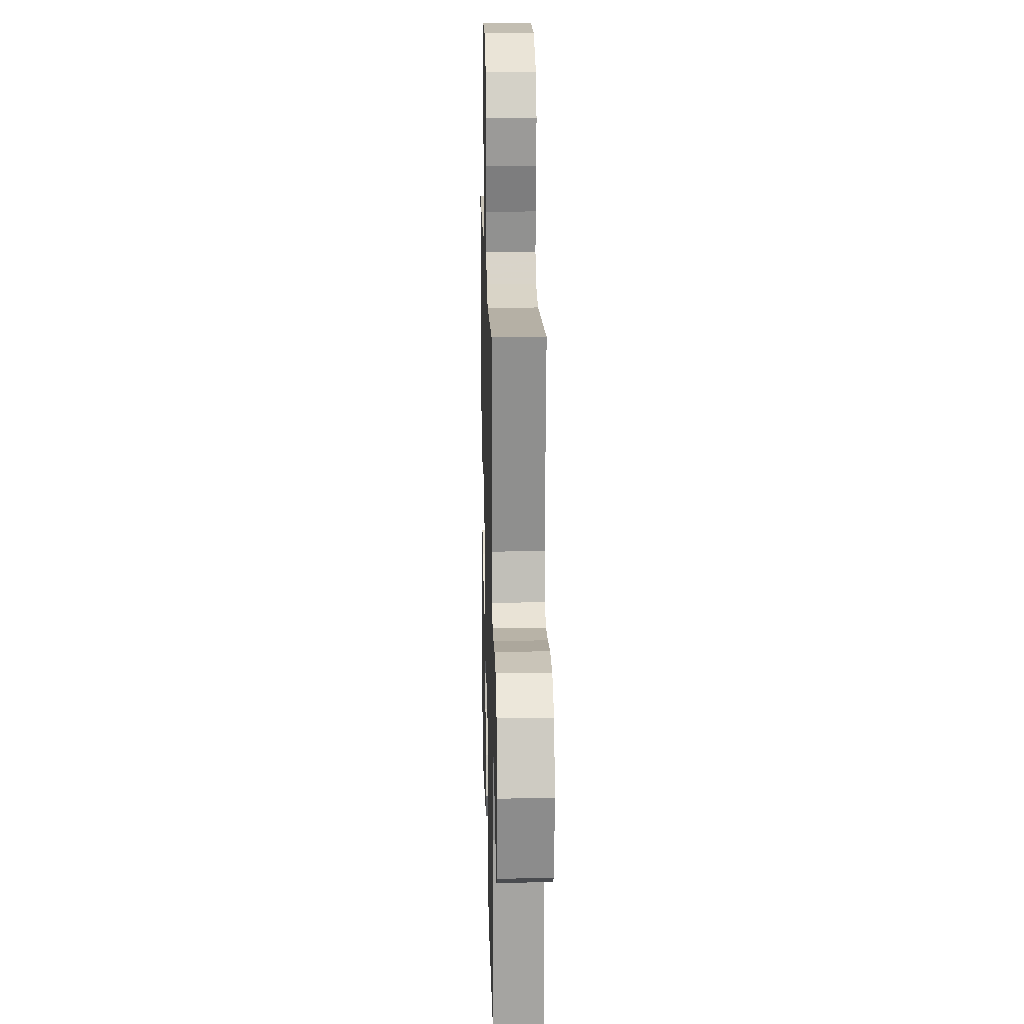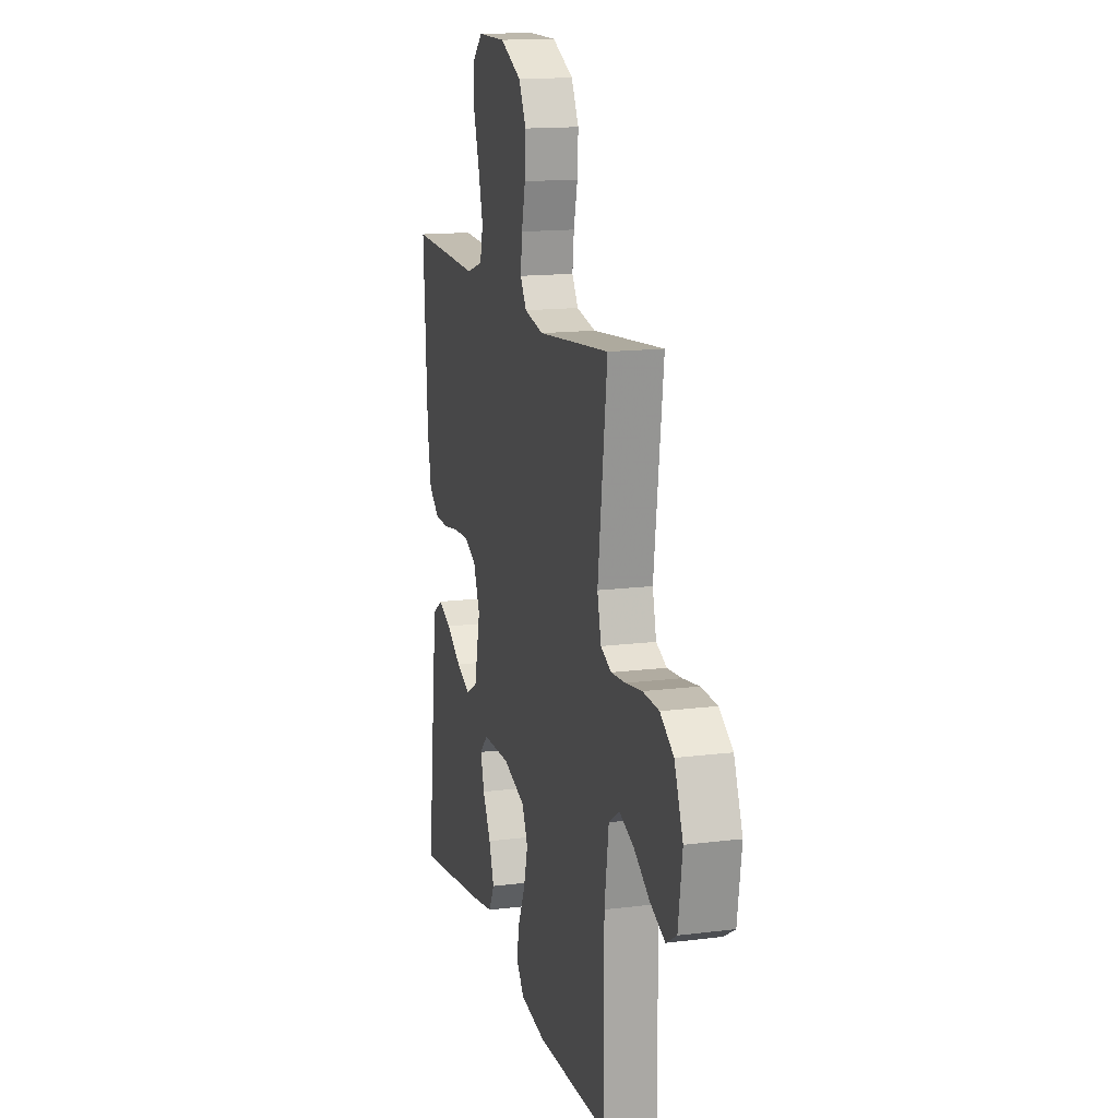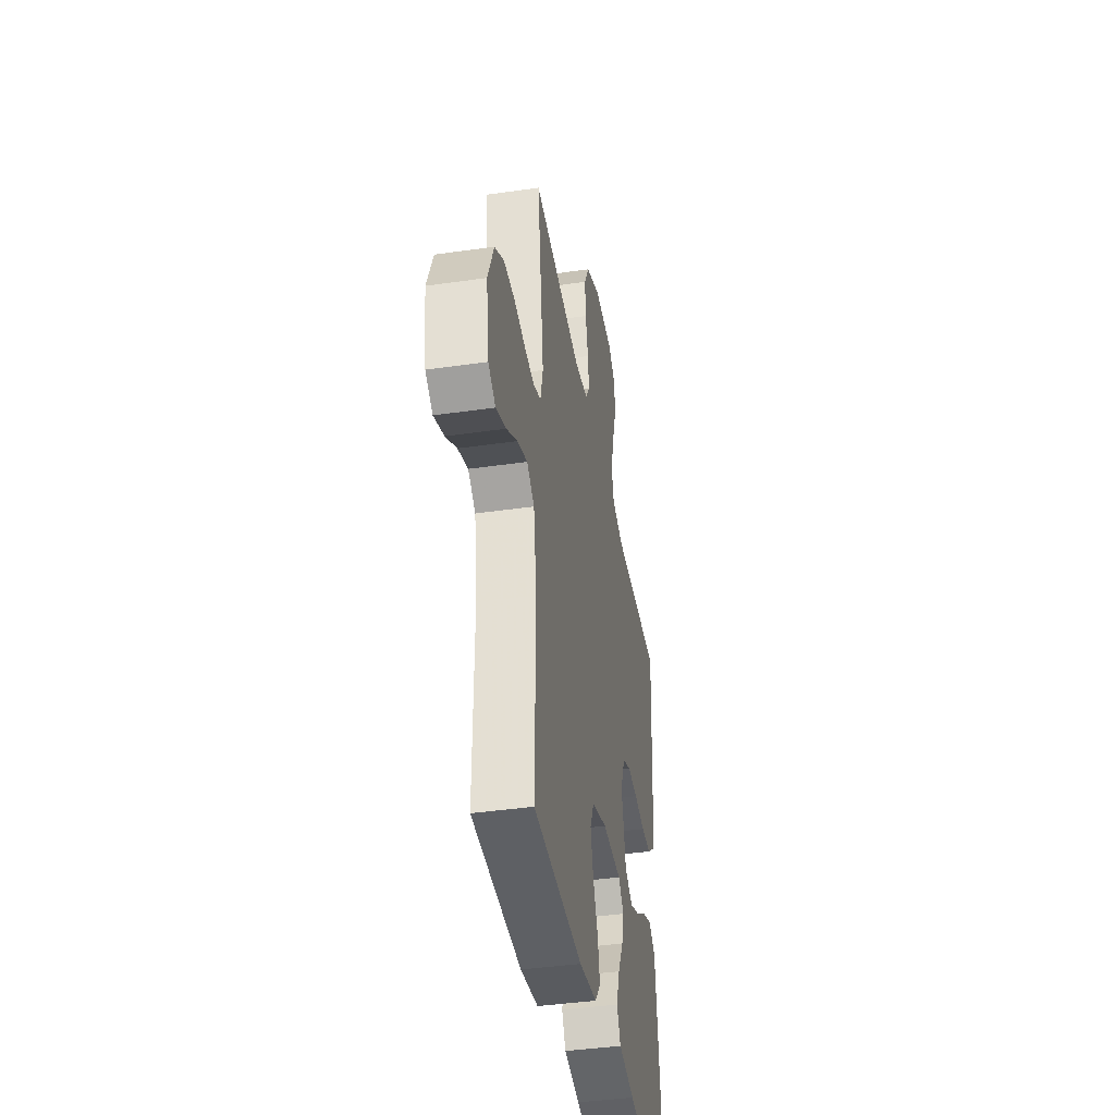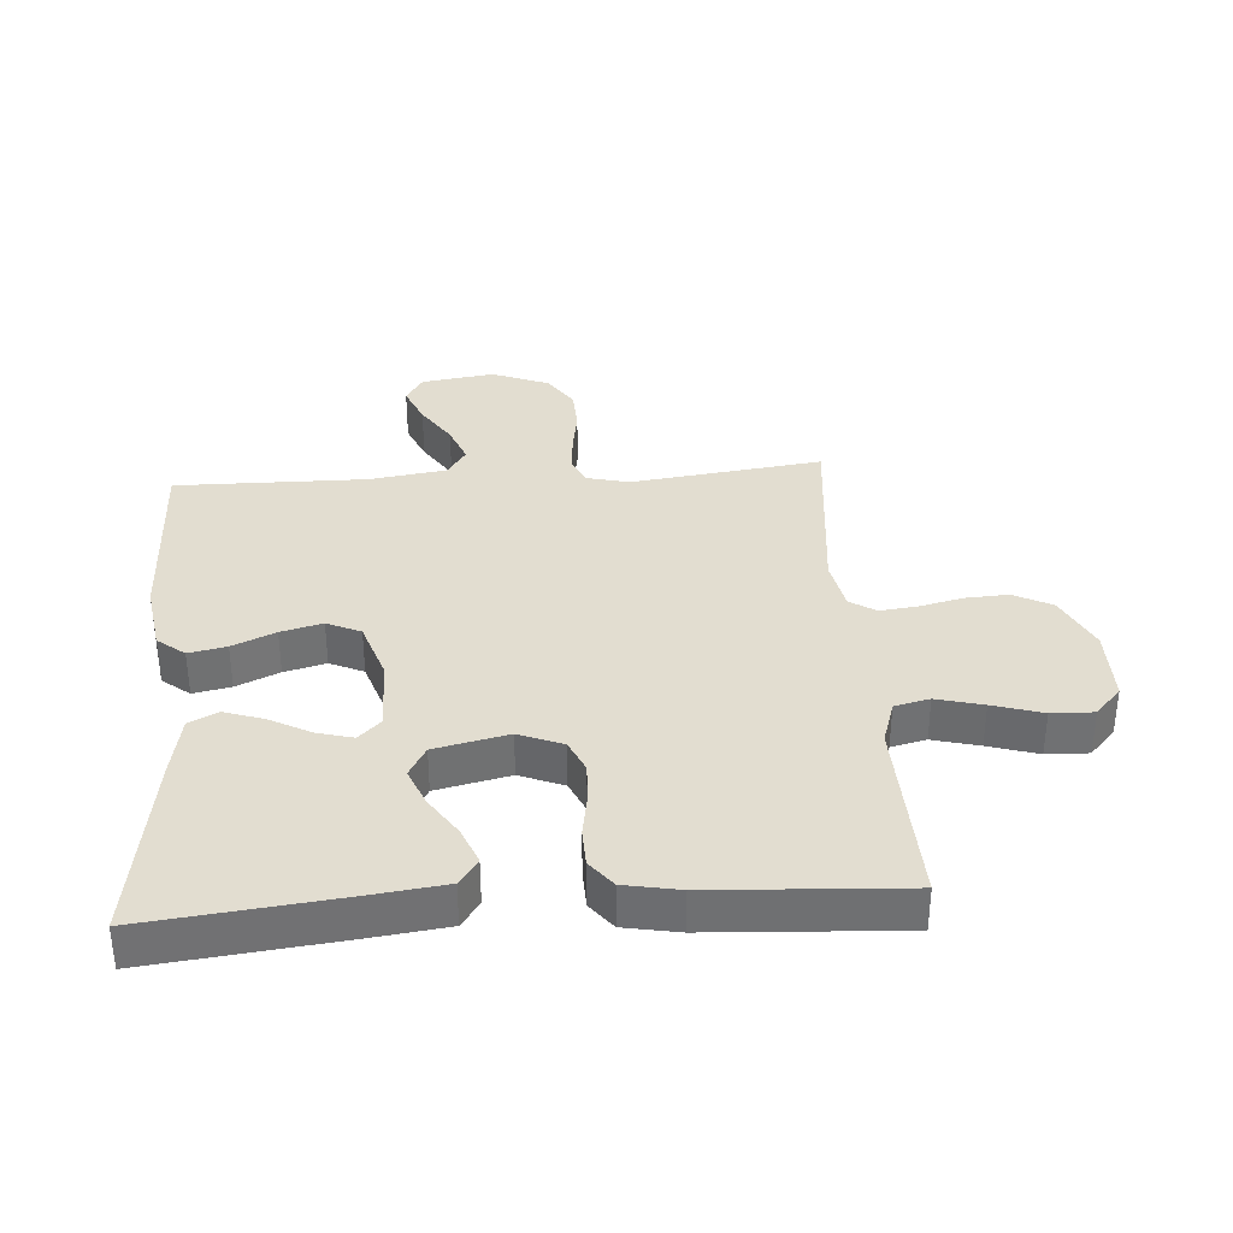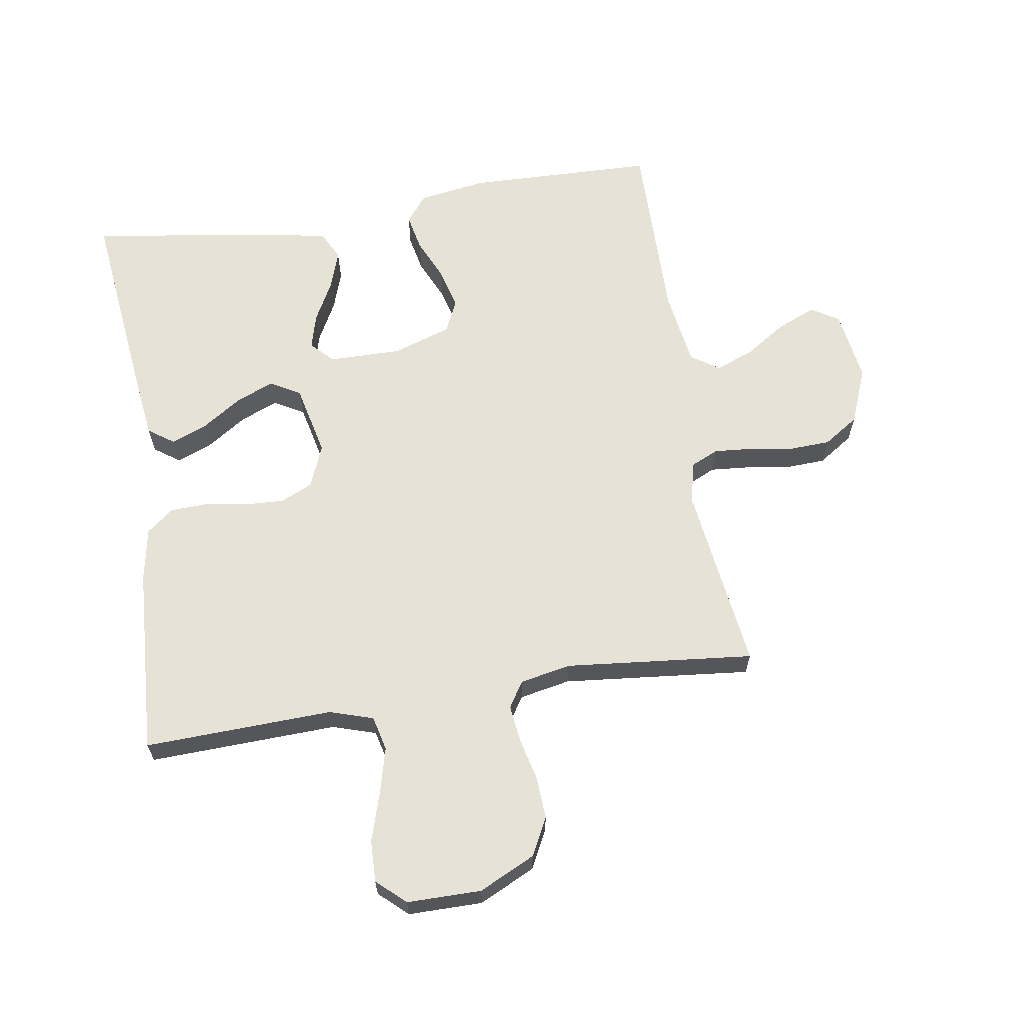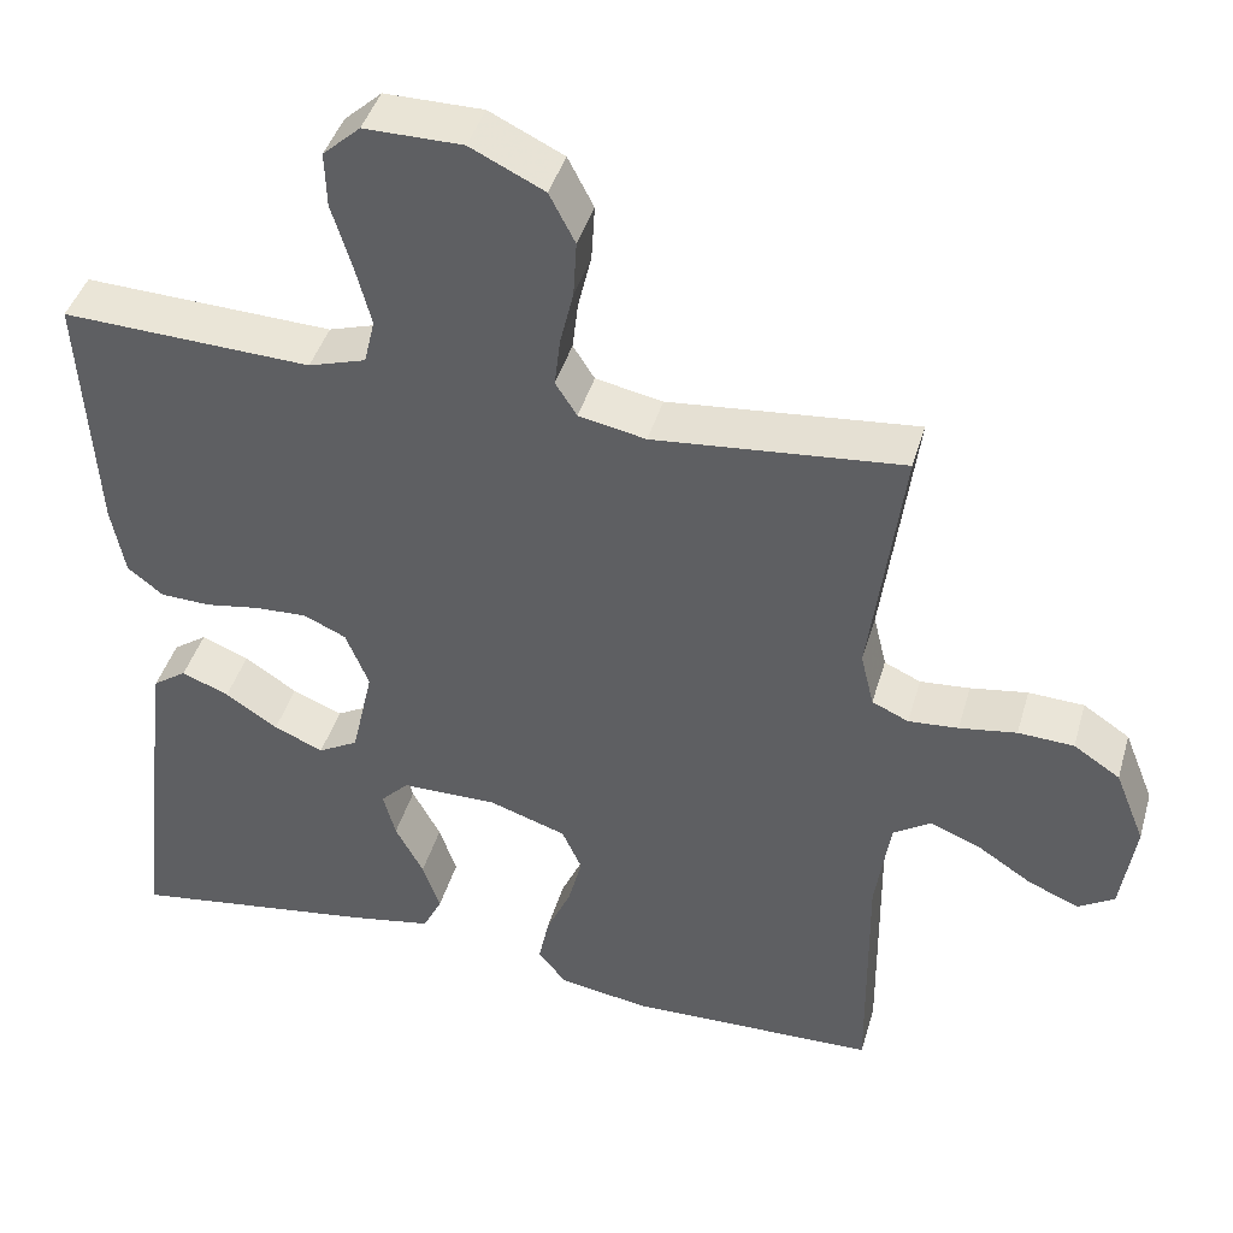
<metadata>
{"format":"obj","ext":"obj","renderer":"f3d","projection":"perspective","resolution":1024,"background":"white","views":[{"elev":17.5,"azim":88.5,"up":"+Z"},{"elev":14.9,"azim":74.8,"up":"+Z"},{"elev":-41.2,"azim":99.9,"up":"+Z"},{"elev":35.1,"azim":-94.0,"up":"+Y"},{"elev":63.8,"azim":-9.0,"up":"+Y"},{"elev":42.7,"azim":15.9,"up":"+Z"}]}
</metadata>
<code>
v 0.5 0.07 -0.5
v 0.2 0.07 -0.508
v 0.092 0.07 -0.491
v 0.058 0.07 -0.448
v 0.07 0.07 -0.389
v 0.1 0.07 -0.322
v 0.117 0.07 -0.257
v 0.093 0.07 -0.204
v 0 0.07 -0.173
v -0.116 0.07 -0.174
v -0.15 0.07 -0.209
v -0.135 0.07 -0.265
v -0.101 0.07 -0.329
v -0.08 0.07 -0.391
v -0.103 0.07 -0.437
v -0.2 0.07 -0.455
v -0.5 0.07 -0.5
v -0.466 0.07 -0.2
v -0.451 0.07 -0.081
v -0.41 0.07 -0.052
v -0.353 0.07 -0.075
v -0.29 0.07 -0.117
v -0.23 0.07 -0.142
v -0.182 0.07 -0.115
v -0.156 0.07 0
v -0.184 0.07 0.069
v -0.235 0.07 0.092
v -0.298 0.07 0.089
v -0.364 0.07 0.078
v -0.424 0.07 0.08
v -0.467 0.07 0.114
v -0.483 0.07 0.2
v -0.5 0.07 0.5
v -0.2 0.07 0.489
v -0.131 0.07 0.511
v -0.118 0.07 0.566
v -0.137 0.07 0.639
v -0.161 0.07 0.717
v -0.163 0.07 0.783
v -0.118 0.07 0.824
v 0 0.07 0.824
v 0.089 0.07 0.781
v 0.12 0.07 0.721
v 0.116 0.07 0.653
v 0.1 0.07 0.586
v 0.093 0.07 0.527
v 0.119 0.07 0.486
v 0.2 0.07 0.47
v 0.5 0.07 0.5
v 0.461 0.07 0.2
v 0.477 0.07 0.134
v 0.521 0.07 0.114
v 0.581 0.07 0.119
v 0.65 0.07 0.13
v 0.717 0.07 0.127
v 0.773 0.07 0.09
v 0.809 0.07 0
v 0.792 0.07 -0.115
v 0.748 0.07 -0.142
v 0.687 0.07 -0.116
v 0.621 0.07 -0.073
v 0.56 0.07 -0.049
v 0.515 0.07 -0.079
v 0.497 0.07 -0.2
v 0.5 0 -0.5
v 0.2 0 -0.508
v 0.092 0 -0.491
v 0.058 0 -0.448
v 0.07 0 -0.389
v 0.1 0 -0.322
v 0.117 0 -0.257
v 0.093 0 -0.204
v 0 0 -0.173
v -0.116 0 -0.174
v -0.15 0 -0.209
v -0.135 0 -0.265
v -0.101 0 -0.329
v -0.08 0 -0.391
v -0.103 0 -0.437
v -0.2 0 -0.455
v -0.5 0 -0.5
v -0.466 0 -0.2
v -0.451 0 -0.081
v -0.41 0 -0.052
v -0.353 0 -0.075
v -0.29 0 -0.117
v -0.23 0 -0.142
v -0.182 0 -0.115
v -0.156 0 0
v -0.184 0 0.069
v -0.235 0 0.092
v -0.298 0 0.089
v -0.364 0 0.078
v -0.424 0 0.08
v -0.467 0 0.114
v -0.483 0 0.2
v -0.5 0 0.5
v -0.2 0 0.489
v -0.131 0 0.511
v -0.118 0 0.566
v -0.137 0 0.639
v -0.161 0 0.717
v -0.163 0 0.783
v -0.118 0 0.824
v 0 0 0.824
v 0.089 0 0.781
v 0.12 0 0.721
v 0.116 0 0.653
v 0.1 0 0.586
v 0.093 0 0.527
v 0.119 0 0.486
v 0.2 0 0.47
v 0.5 0 0.5
v 0.461 0 0.2
v 0.477 0 0.134
v 0.521 0 0.114
v 0.581 0 0.119
v 0.65 0 0.13
v 0.717 0 0.127
v 0.773 0 0.09
v 0.809 0 0
v 0.792 0 -0.115
v 0.748 0 -0.142
v 0.687 0 -0.116
v 0.621 0 -0.073
v 0.56 0 -0.049
v 0.515 0 -0.079
v 0.497 0 -0.2
f 59 60 61
f 58 59 61
f 57 58 61
f 56 57 61
f 55 56 61
f 54 55 61
f 53 54 61
f 52 53 61 62
f 51 52 62 63
f 48 49 50
f 51 63 64
f 50 51 64
f 48 50 64
f 47 48 64
f 43 44 45
f 42 43 45
f 41 42 45
f 40 41 45
f 39 40 45
f 38 39 45
f 37 38 45
f 36 37 45 46
f 64 1 2
f 47 64 2
f 46 47 2
f 36 46 2
f 35 36 2
f 32 33 34
f 31 32 34
f 30 31 34
f 29 30 34
f 28 29 34
f 20 21 22
f 19 20 22
f 18 19 22
f 17 18 22
f 16 17 22
f 15 16 22
f 14 15 22
f 13 14 22
f 12 13 22
f 11 12 22 23
f 10 11 23 24
f 4 5 6
f 3 4 6
f 2 3 6
f 2 6 7
f 35 2 7
f 27 28 34 35
f 26 27 35
f 25 26 35
f 9 10 24 25
f 8 9 25 35
f 7 8 35
f 125 124 123
f 125 123 122
f 125 122 121
f 125 121 120
f 125 120 119
f 125 119 118
f 125 118 117
f 126 125 117 116
f 127 126 116 115
f 114 113 112
f 128 127 115
f 128 115 114
f 128 114 112
f 128 112 111
f 109 108 107
f 109 107 106
f 109 106 105
f 109 105 104
f 109 104 103
f 109 103 102
f 109 102 101
f 110 109 101 100
f 66 65 128
f 66 128 111
f 66 111 110
f 66 110 100
f 66 100 99
f 98 97 96
f 98 96 95
f 98 95 94
f 98 94 93
f 98 93 92
f 86 85 84
f 86 84 83
f 86 83 82
f 86 82 81
f 86 81 80
f 86 80 79
f 86 79 78
f 86 78 77
f 86 77 76
f 87 86 76 75
f 88 87 75 74
f 70 69 68
f 70 68 67
f 70 67 66
f 71 70 66
f 71 66 99
f 99 98 92 91
f 99 91 90
f 99 90 89
f 89 88 74 73
f 99 89 73 72
f 99 72 71
f 1 65 66 2
f 2 66 67 3
f 3 67 68 4
f 4 68 69 5
f 5 69 70 6
f 6 70 71 7
f 7 71 72 8
f 8 72 73 9
f 9 73 74 10
f 10 74 75 11
f 11 75 76 12
f 12 76 77 13
f 13 77 78 14
f 14 78 79 15
f 15 79 80 16
f 16 80 81 17
f 17 81 82 18
f 18 82 83 19
f 19 83 84 20
f 20 84 85 21
f 21 85 86 22
f 22 86 87 23
f 23 87 88 24
f 24 88 89 25
f 25 89 90 26
f 26 90 91 27
f 27 91 92 28
f 28 92 93 29
f 29 93 94 30
f 30 94 95 31
f 31 95 96 32
f 32 96 97 33
f 33 97 98 34
f 34 98 99 35
f 35 99 100 36
f 36 100 101 37
f 37 101 102 38
f 38 102 103 39
f 39 103 104 40
f 40 104 105 41
f 41 105 106 42
f 42 106 107 43
f 43 107 108 44
f 44 108 109 45
f 45 109 110 46
f 46 110 111 47
f 47 111 112 48
f 48 112 113 49
f 49 113 114 50
f 50 114 115 51
f 51 115 116 52
f 52 116 117 53
f 53 117 118 54
f 54 118 119 55
f 55 119 120 56
f 56 120 121 57
f 57 121 122 58
f 58 122 123 59
f 59 123 124 60
f 60 124 125 61
f 61 125 126 62
f 62 126 127 63
f 63 127 128 64
f 64 128 65 1

</code>
